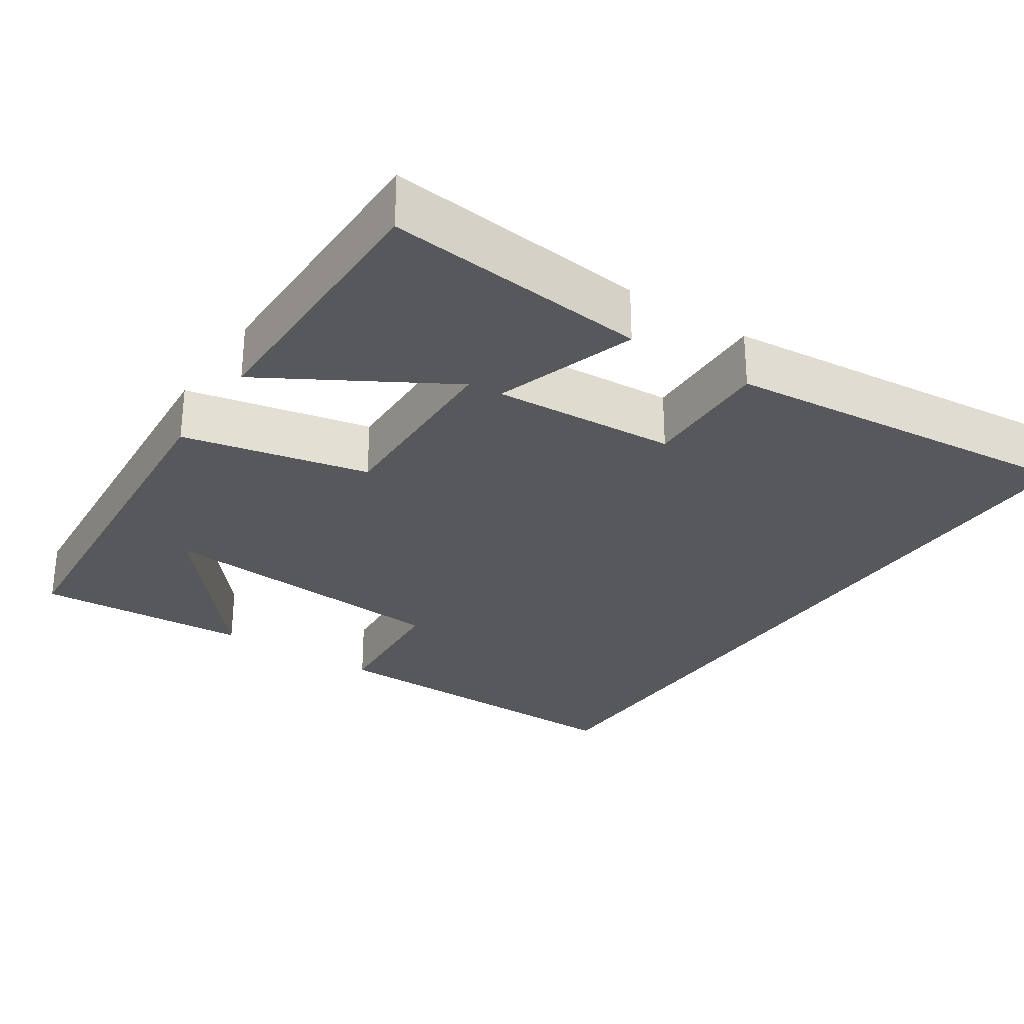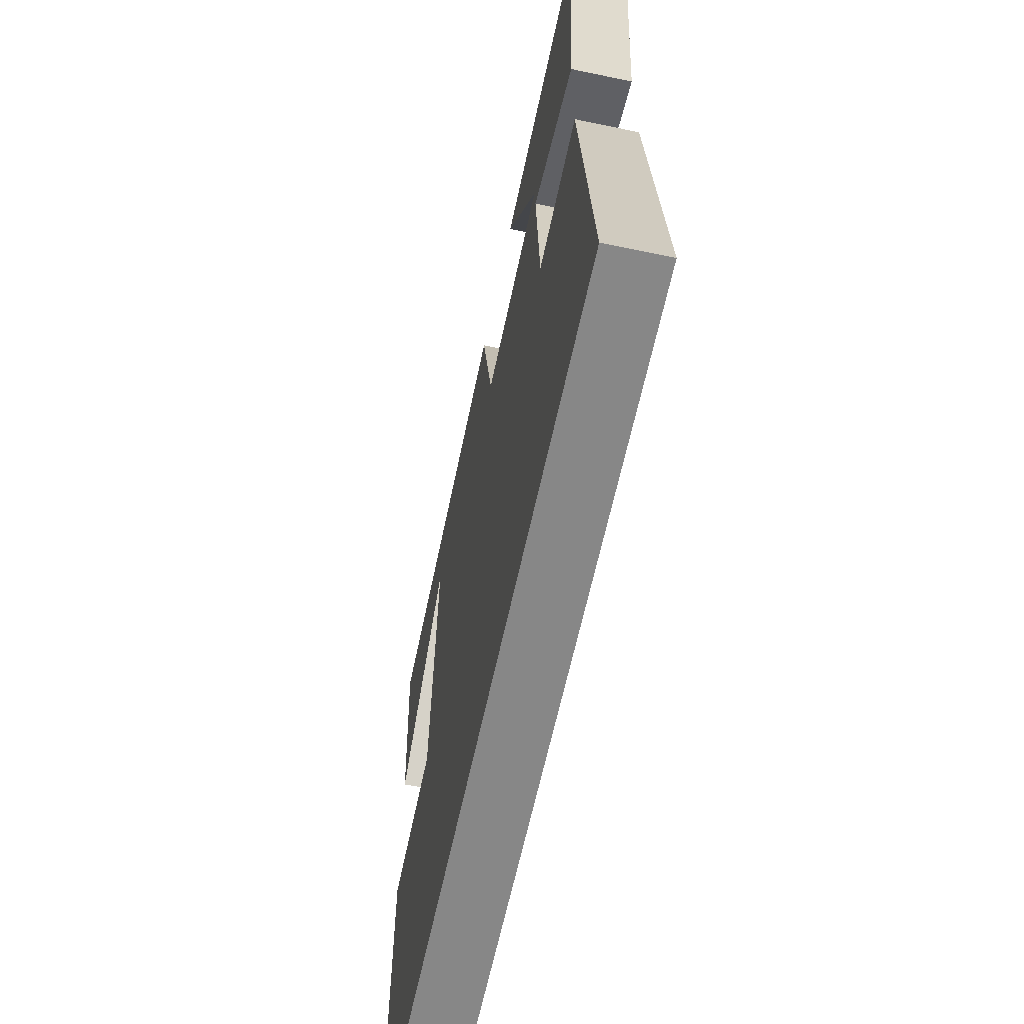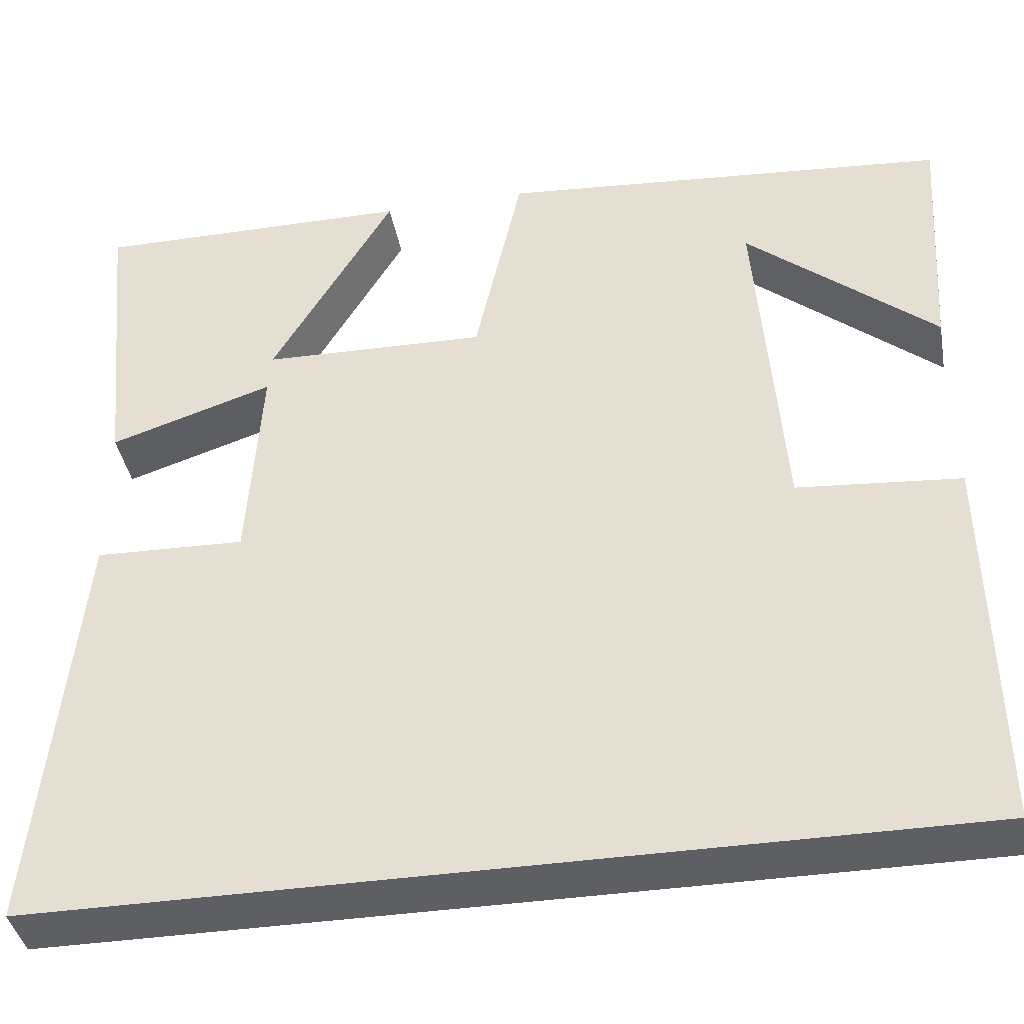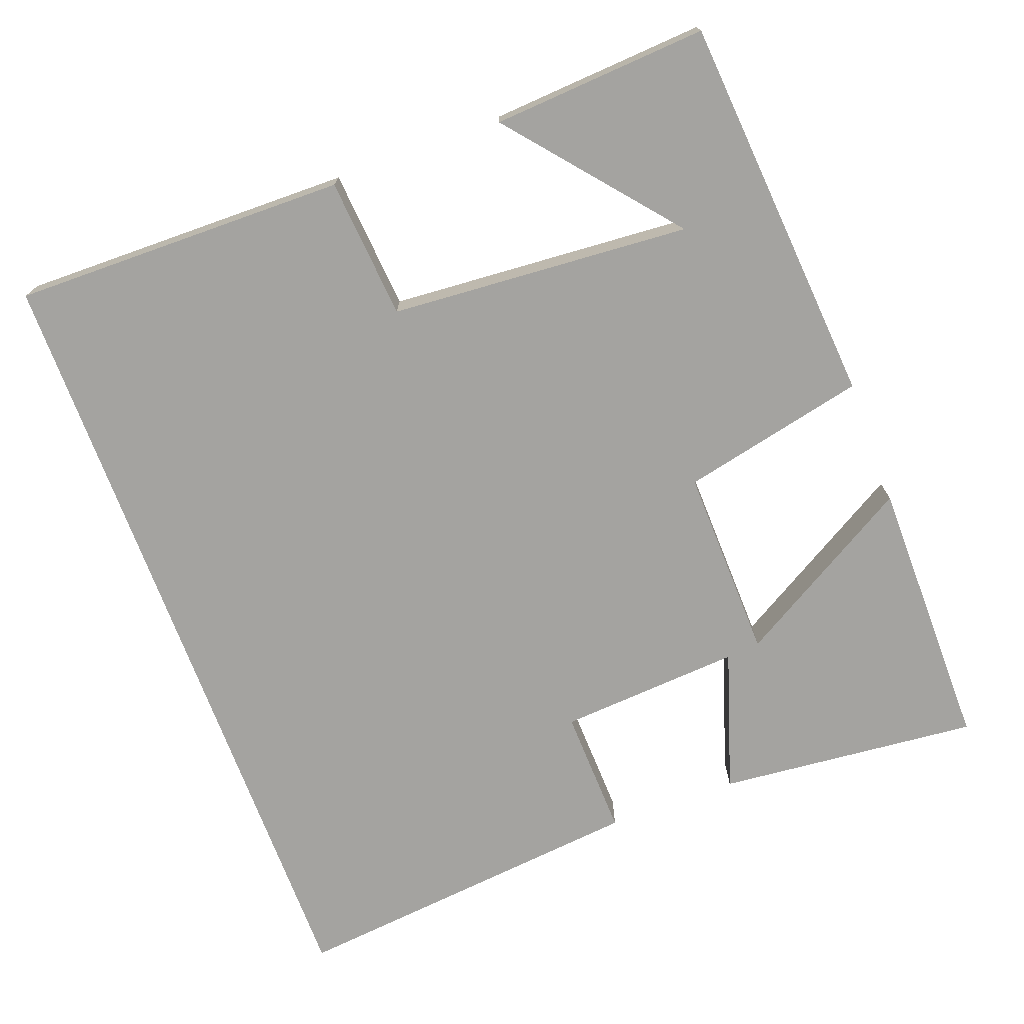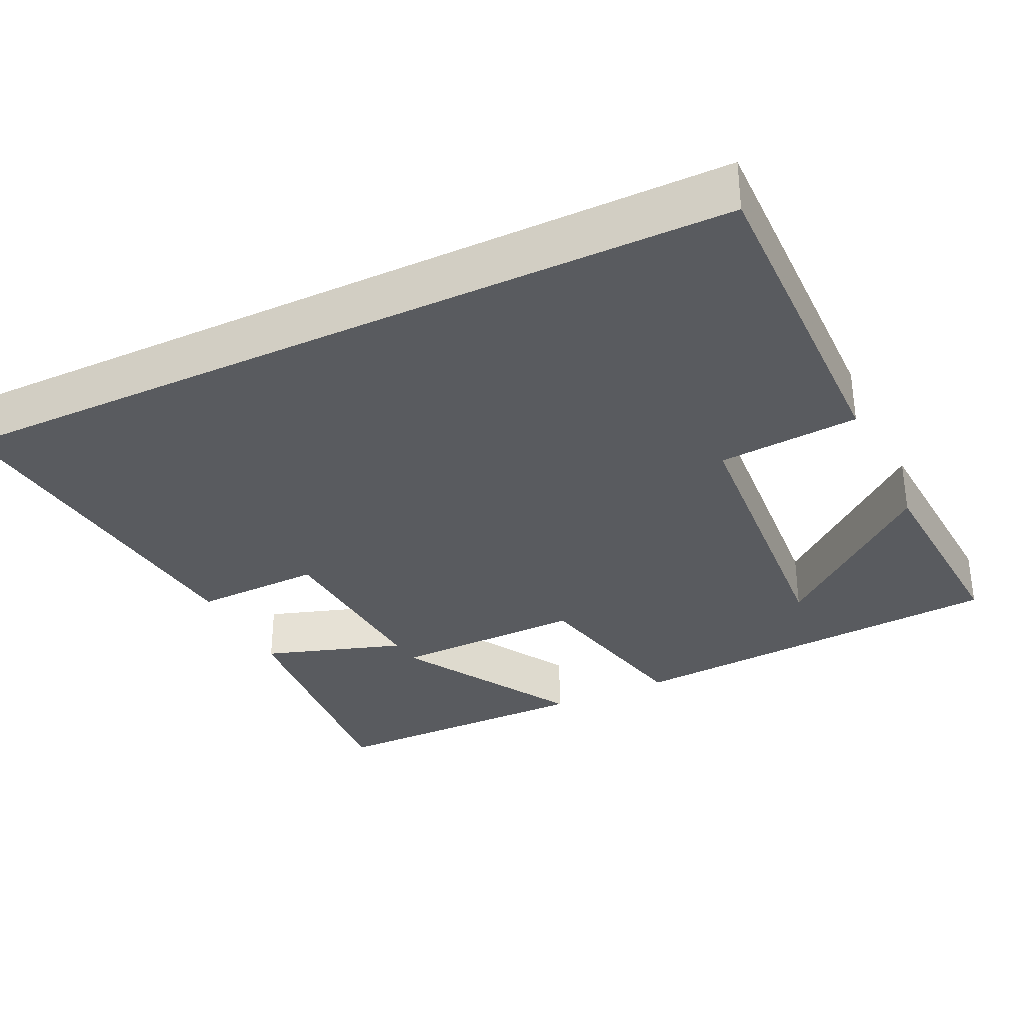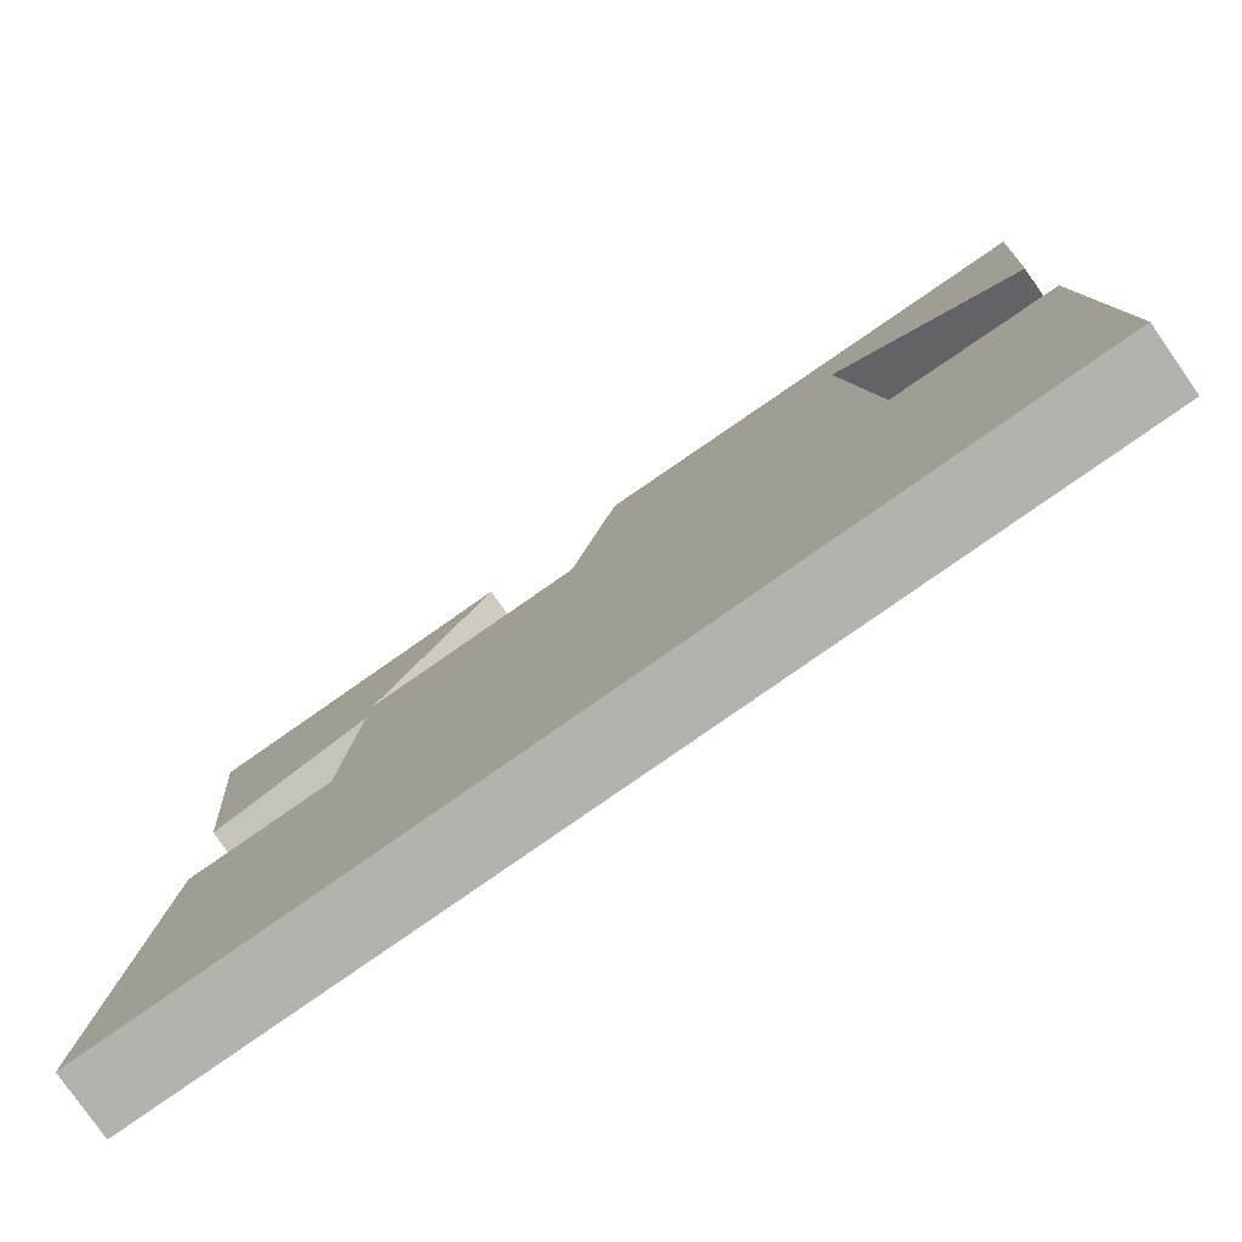
<metadata>
{"format":"obj","ext":"obj","renderer":"f3d","projection":"perspective","resolution":1024,"background":"white","views":[{"elev":-28.7,"azim":56.2,"up":"+Y"},{"elev":-62.4,"azim":78.0,"up":"+Z"},{"elev":-39.8,"azim":-169.6,"up":"+Z"},{"elev":-72.8,"azim":-69.5,"up":"+Y"},{"elev":-32.7,"azim":-154.4,"up":"+Y"},{"elev":-79.4,"azim":-145.0,"up":"+Z"}]}
</metadata>
<code>
v 0.534 0.07 0.501
v 0.5 0.07 0.155
v 0.313 0.07 0.216
v 0.329 0.07 -0.026
v 0.5 0.07 -0.021
v 0.548 0.07 -0.5
v -0.507 0.07 -0.5
v -0.5 0.07 -0.057
v -0.313 0.07 -0.042
v -0.283 0.07 0.356
v -0.5 0.07 0.175
v -0.518 0.07 0.46
v -0.001 0.07 0.5
v 0.053 0.07 0.255
v 0.309 0.07 0.261
v 0.169 0.07 0.5
v 0.534 0 0.501
v 0.5 0 0.155
v 0.313 0 0.216
v 0.329 0 -0.026
v 0.5 0 -0.021
v 0.548 0 -0.5
v -0.507 0 -0.5
v -0.5 0 -0.057
v -0.313 0 -0.042
v -0.283 0 0.356
v -0.5 0 0.175
v -0.518 0 0.46
v -0.001 0 0.5
v 0.053 0 0.255
v 0.309 0 0.261
v 0.169 0 0.5
f 15 16 1 2
f 12 13 14
f 10 11 12
f 10 12 14
f 9 10 14
f 6 7 8 9
f 4 5 6
f 4 6 9 14
f 15 2 3
f 3 4 14 15
f 18 17 32 31
f 30 29 28
f 28 27 26
f 30 28 26
f 30 26 25
f 25 24 23 22
f 22 21 20
f 30 25 22 20
f 19 18 31
f 31 30 20 19
f 1 17 18 2
f 2 18 19 3
f 3 19 20 4
f 4 20 21 5
f 5 21 22 6
f 6 22 23 7
f 7 23 24 8
f 8 24 25 9
f 9 25 26 10
f 10 26 27 11
f 11 27 28 12
f 12 28 29 13
f 13 29 30 14
f 14 30 31 15
f 15 31 32 16
f 16 32 17 1

</code>
